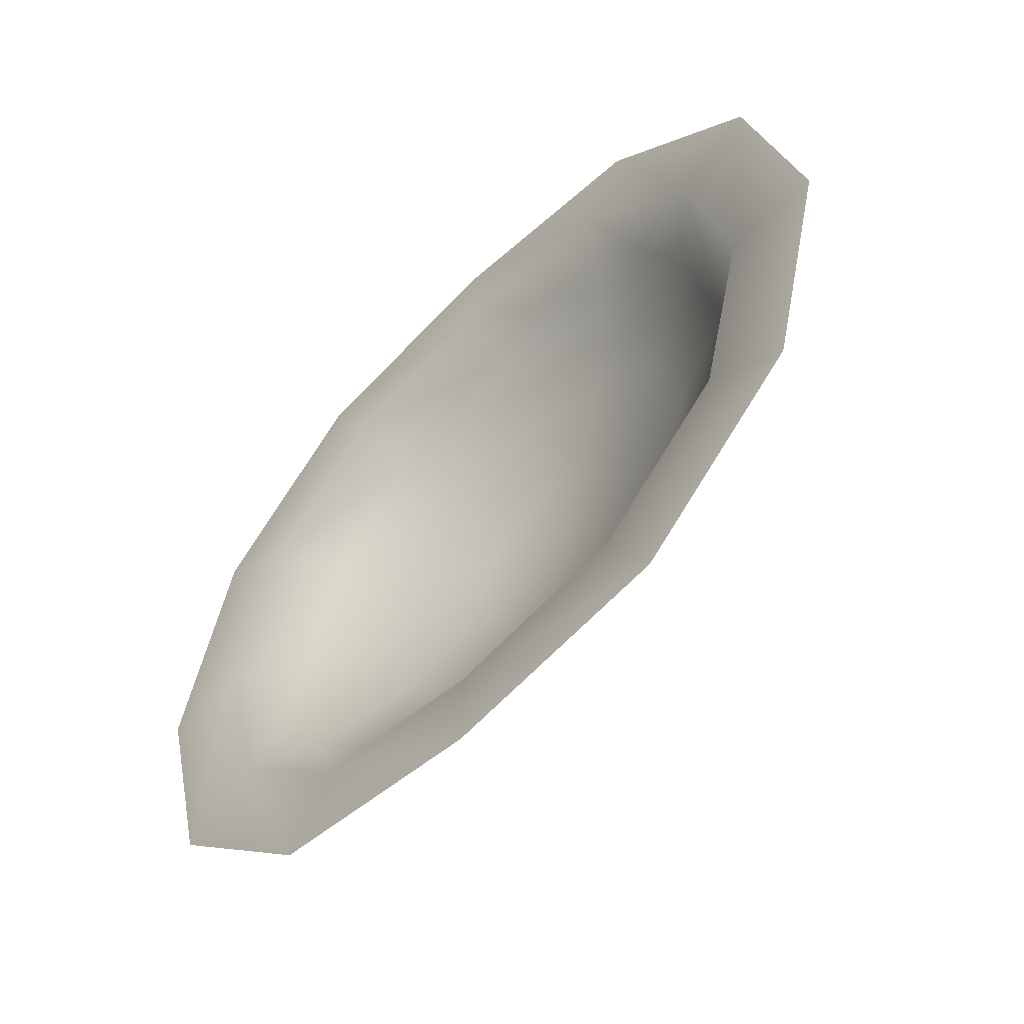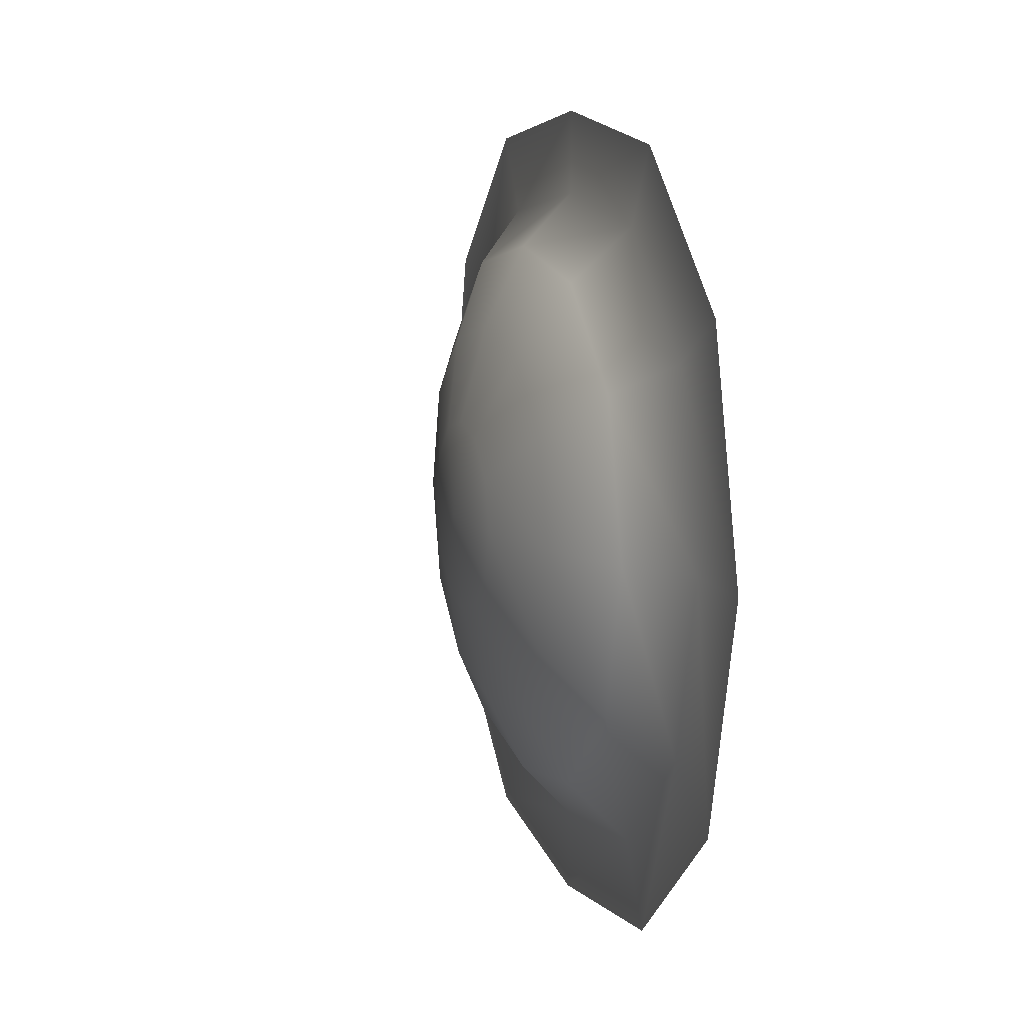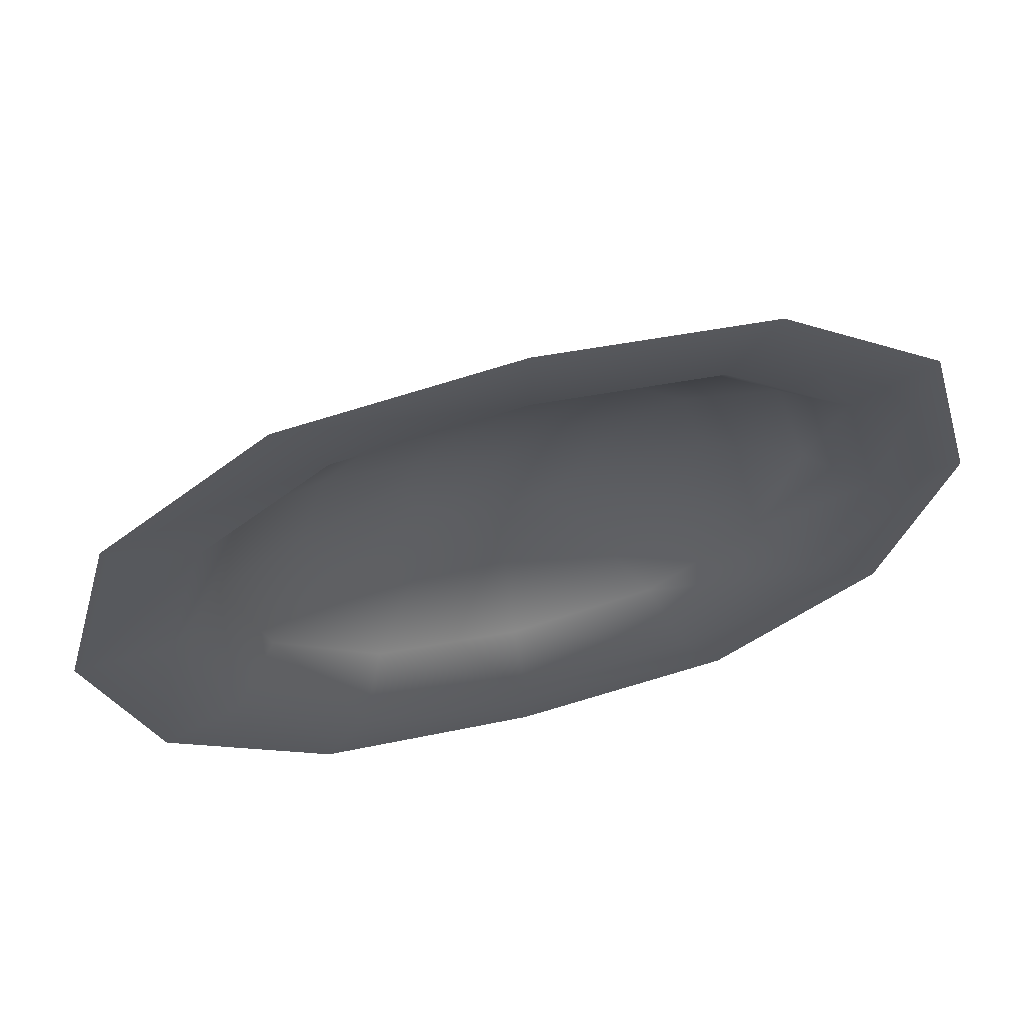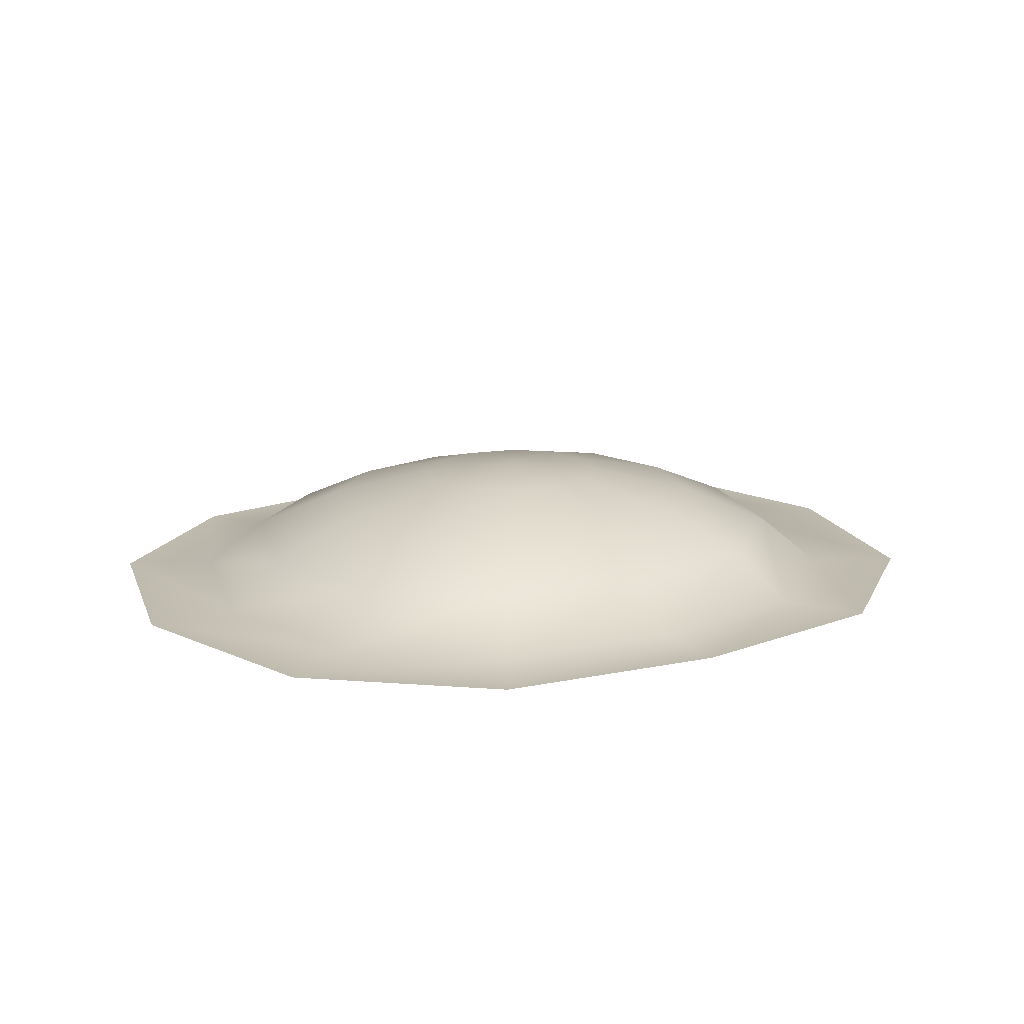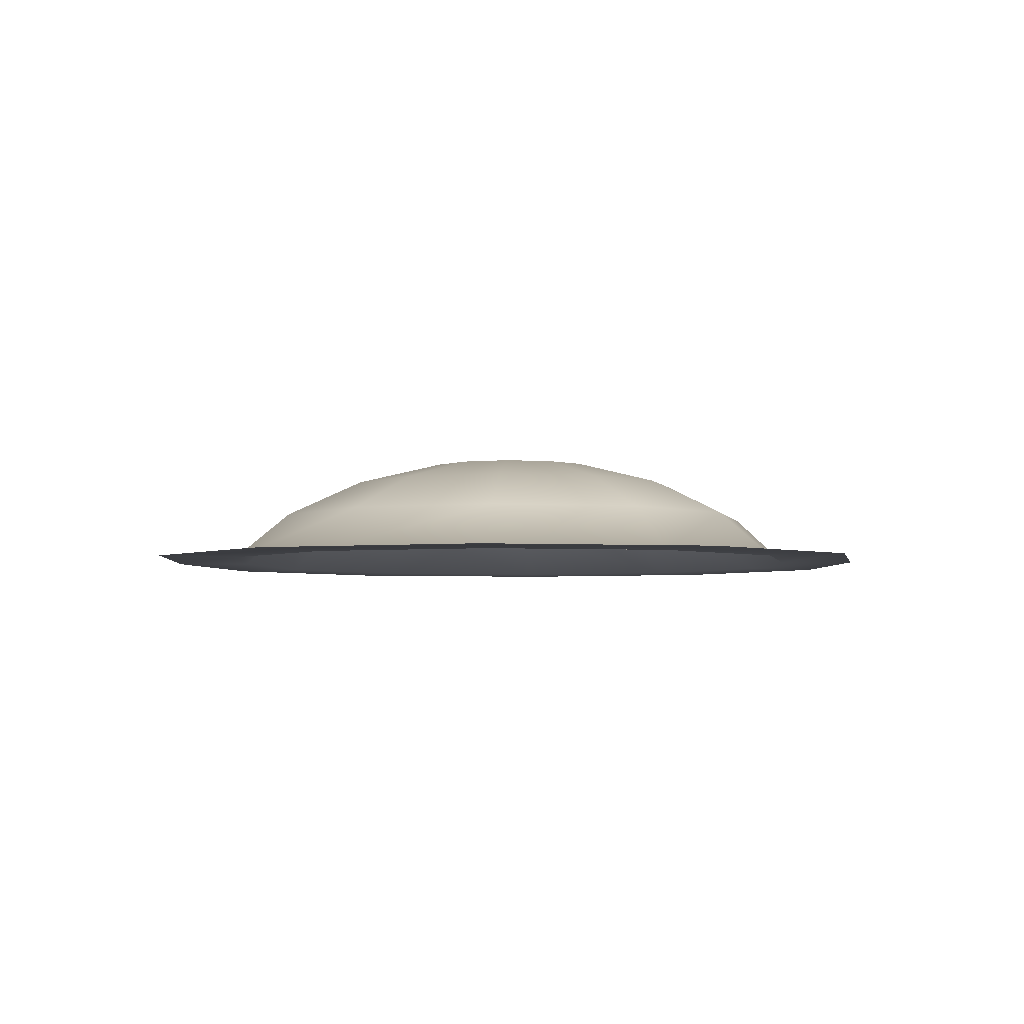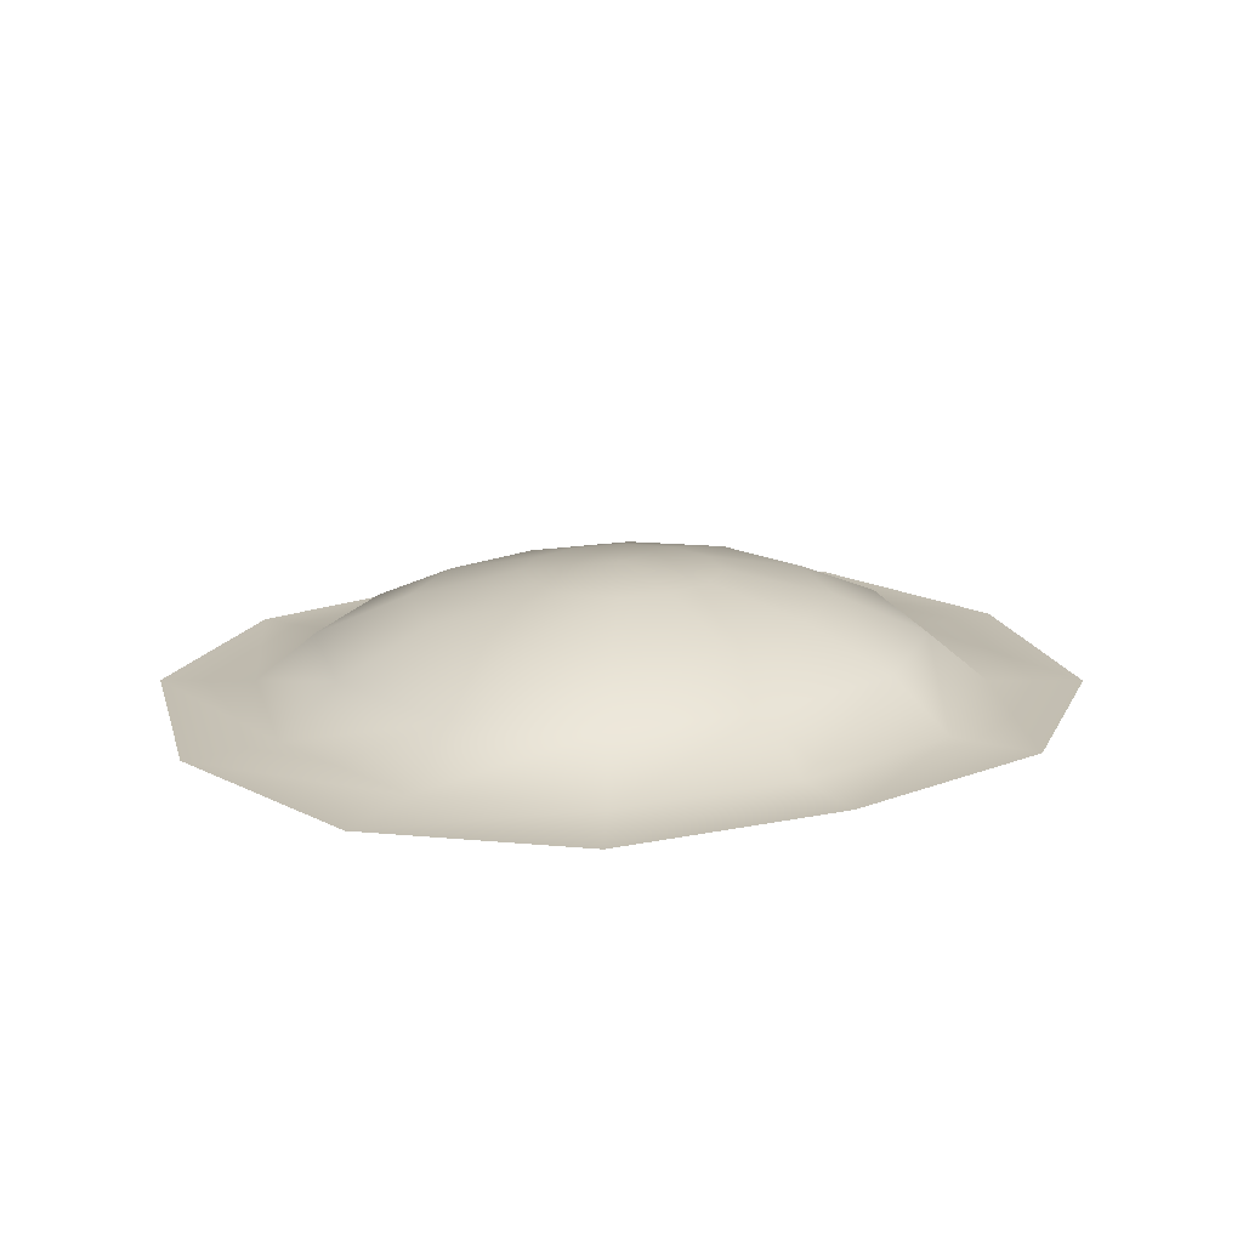
<metadata>
{"format":"obj","ext":"obj","renderer":"f3d","projection":"perspective","resolution":1024,"background":"white","views":[{"elev":-54.9,"azim":46.1,"up":"+Z"},{"elev":9.8,"azim":-106.5,"up":"+Z"},{"elev":62.7,"azim":-14.6,"up":"+Z"},{"elev":15.6,"azim":148.8,"up":"+Y"},{"elev":-3.9,"azim":-86.1,"up":"+Y"},{"elev":17.1,"azim":-29.8,"up":"+Y"}]}
</metadata>
<code>
g decalMound01
v 1.452 0.035 0
v 1.052 0.232 -0.5961
v 1.257 0.035 -0.7225
v 1.215 0.232 0
v 1.257 0.035 0.7225
v 0.7268 0.3909 -0.4063
v 1.052 0.232 0.5961
v 0.7287 0.035 1.178
v 0.839 0.3909 0
v 0.3447 0.4908 -0.1933
v 0.6106 0.232 0.9659
v -0 0.035 1.279
v 0.7268 0.3909 0.4063
v 0.398 0.4908 0
v -0 0.5249 0
v -0 0.232 1.07
v -0.7287 0.035 1.178
v 0.4204 0.3909 0.669
v 0.3447 0.4908 0.1933
v -0 0.5249 0
v -0.6106 0.232 0.9659
v -1.257 0.035 0.7225
v -0 0.3909 0.7522
v 0.199 0.4908 0.3283
v -0 0.5249 0
v -1.052 0.232 0.5961
v -1.452 0.035 0
v -0.4204 0.3909 0.669
v -0 0.4908 0.3758
v -0 0.5249 0
v -1.215 0.232 0
v -1.257 0.035 -0.7225
v -0.7268 0.3909 0.4063
v -0.199 0.4908 0.3283
v -0 0.5249 0
v -1.052 0.232 -0.5961
v -0.7287 0.035 -1.178
v -0.839 0.3909 0
v -0.3447 0.4908 0.1933
v -0 0.5249 0
v -0.6106 0.232 -0.9659
v -0 0.035 -1.279
v -0.7268 0.3909 -0.4063
v -0.398 0.4908 0
v -0 0.5249 0
v -0 0.232 -1.07
v 0.7287 0.035 -1.178
v -0.4204 0.3909 -0.669
v -0.3447 0.4908 -0.1933
v -0 0.5249 0
v 0.6106 0.232 -0.9659
v 1.257 0.035 -0.7225
v 1.052 0.232 -0.5961
v -0 0.3909 -0.7522
v -0.199 0.4908 -0.3283
v -0 0.5249 0
v 0.4204 0.3909 -0.669
v 0.7268 0.3909 -0.4063
v -0 0.4908 -0.3758
v -0 0.5249 0
v 0.199 0.4908 -0.3283
v -0 0.5249 0
v 0.3447 0.4908 -0.1933
v -0 0.5249 0
v 0.7287 0.035 -1.178
v 0.9158 0.035 -1.48
v 1.586 0.035 -0.9115
v 1.257 0.035 -0.7225
v -0 0.035 -1.279
v -0 0.035 -1.6
v 0.9158 0.035 -1.48
v 0.7287 0.035 -1.178
v -0.7287 0.035 -1.178
v -0.9158 0.035 -1.48
v -0 0.035 -1.6
v -0 0.035 -1.279
v -1.257 0.035 -0.7225
v -1.586 0.035 -0.9115
v -0.9158 0.035 -1.48
v -0.7287 0.035 -1.178
v -1.452 0.035 0
v -1.831 0.035 0
v -1.586 0.035 -0.9115
v -1.257 0.035 -0.7225
v -1.257 0.035 0.7225
v -1.586 0.035 0.9115
v -1.831 0.035 0
v -1.452 0.035 0
v -0.7287 0.035 1.178
v -0.9158 0.035 1.48
v -1.586 0.035 0.9115
v -1.257 0.035 0.7225
v -0 0.035 1.279
v -0 0.035 1.6
v -0.9158 0.035 1.48
v -0.7287 0.035 1.178
v 0.7287 0.035 1.178
v 0.9158 0.035 1.48
v -0 0.035 1.6
v -0 0.035 1.279
v 1.257 0.035 0.7225
v 1.586 0.035 0.9115
v 0.9158 0.035 1.48
v 0.7287 0.035 1.178
v 1.452 0.035 0
v 1.831 0.035 0
v 1.586 0.035 0.9115
v 1.257 0.035 0.7225
v 1.257 0.035 -0.7225
v 1.586 0.035 -0.9115
v 1.831 0.035 0
v 1.452 0.035 0
g decalMound01_0
f 3 2 1
f 2 4 1
f 1 4 5
f 2 6 4
f 4 7 5
f 5 7 8
f 6 9 4
f 4 9 7
f 6 10 9
f 7 11 8
f 8 11 12
f 9 13 7
f 7 13 11
f 10 14 9
f 9 14 13
f 10 15 14
f 11 16 12
f 12 16 17
f 13 18 11
f 11 18 16
f 14 19 13
f 13 19 18
f 14 20 19
f 16 21 17
f 17 21 22
f 18 23 16
f 16 23 21
f 19 24 18
f 18 24 23
f 19 25 24
f 21 26 22
f 22 26 27
f 23 28 21
f 21 28 26
f 24 29 23
f 23 29 28
f 24 30 29
f 26 31 27
f 27 31 32
f 28 33 26
f 26 33 31
f 29 34 28
f 28 34 33
f 29 35 34
f 31 36 32
f 32 36 37
f 33 38 31
f 31 38 36
f 34 39 33
f 33 39 38
f 34 40 39
f 36 41 37
f 37 41 42
f 38 43 36
f 36 43 41
f 39 44 38
f 38 44 43
f 39 45 44
f 41 46 42
f 42 46 47
f 43 48 41
f 41 48 46
f 44 49 43
f 43 49 48
f 44 50 49
f 46 51 47
f 47 51 52
f 51 53 52
f 48 54 46
f 46 54 51
f 49 55 48
f 48 55 54
f 49 56 55
f 51 57 53
f 54 57 51
f 57 58 53
f 55 59 54
f 54 59 57
f 55 60 59
f 57 61 58
f 59 61 57
f 59 62 61
f 61 63 58
f 61 64 63
f 67 66 65
f 68 67 65
f 71 70 69
f 72 71 69
f 75 74 73
f 76 75 73
f 79 78 77
f 80 79 77
f 83 82 81
f 84 83 81
f 87 86 85
f 88 87 85
f 91 90 89
f 92 91 89
f 95 94 93
f 96 95 93
f 99 98 97
f 100 99 97
f 103 102 101
f 104 103 101
f 107 106 105
f 108 107 105
f 111 110 109
f 112 111 109

</code>
